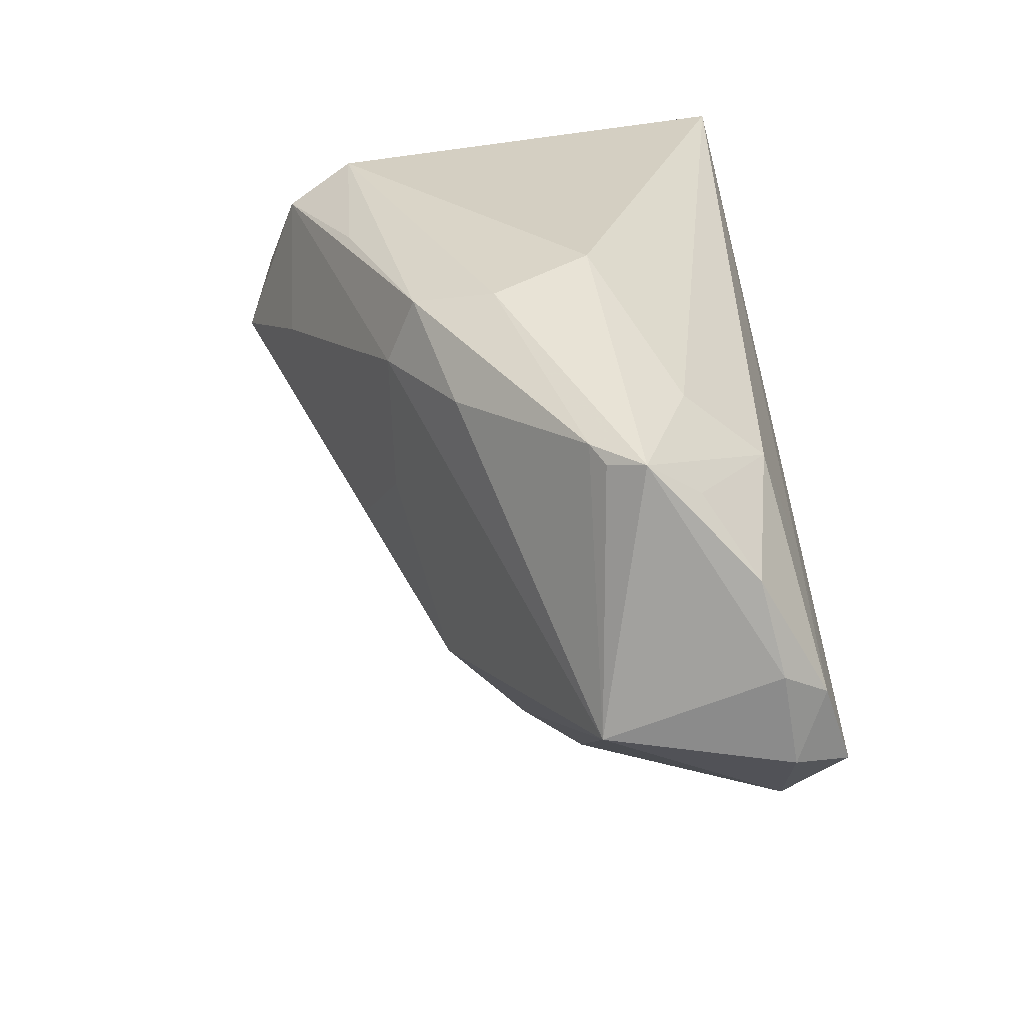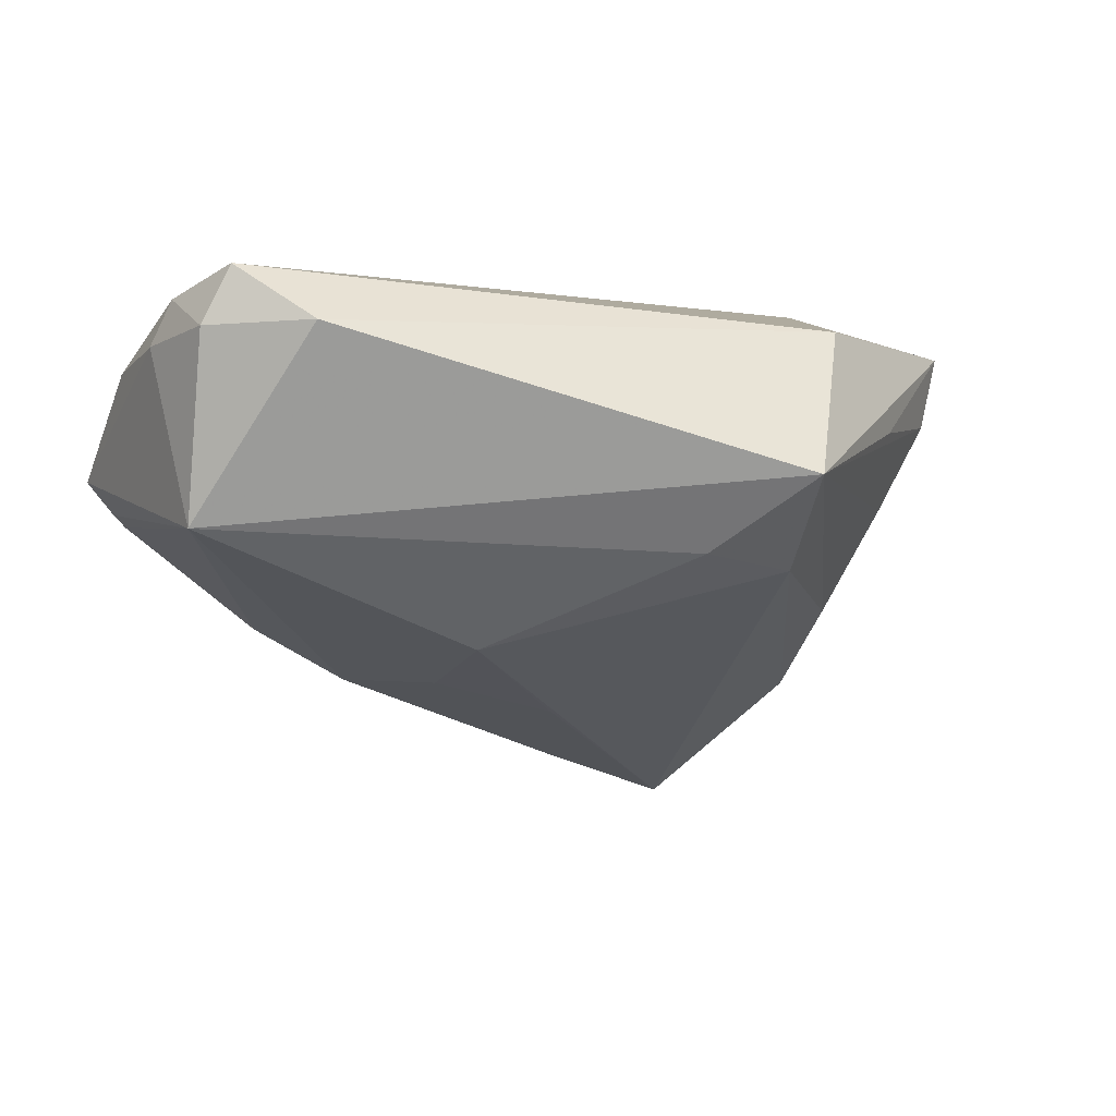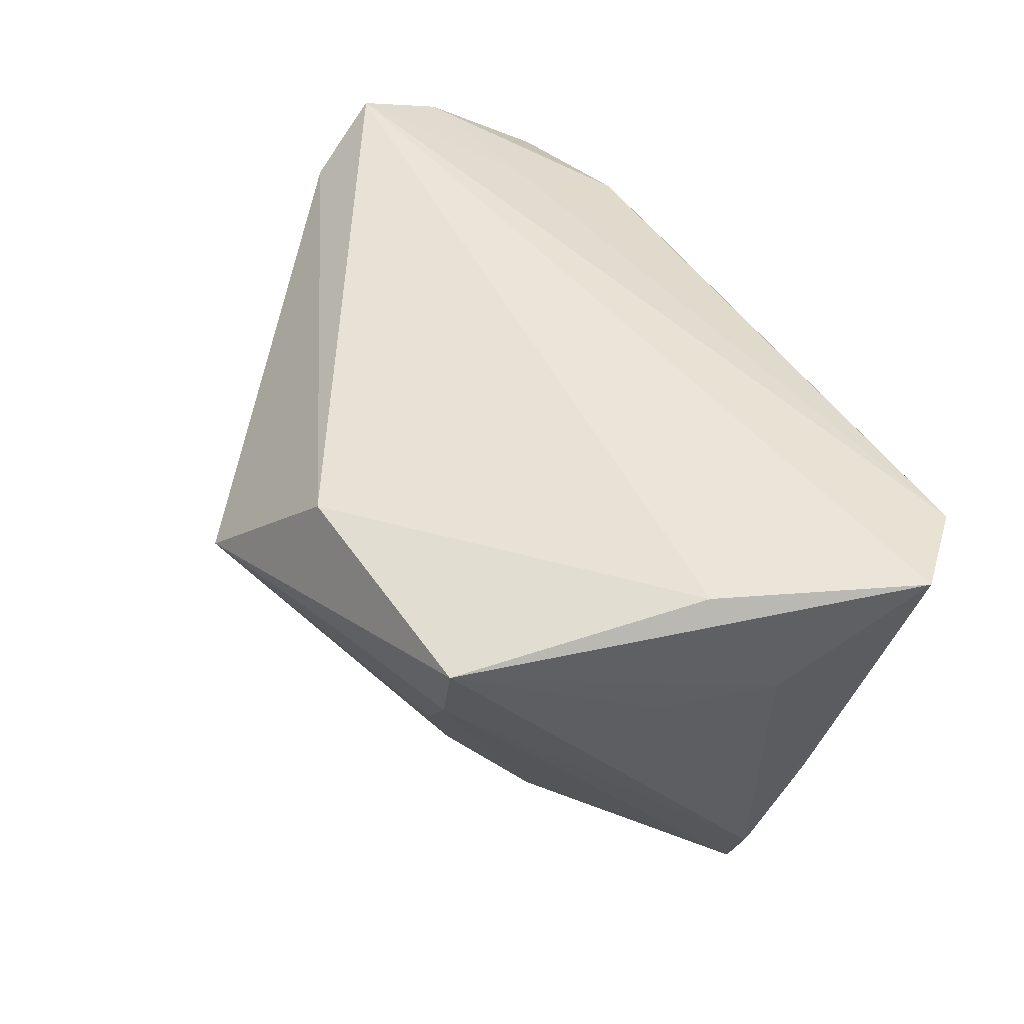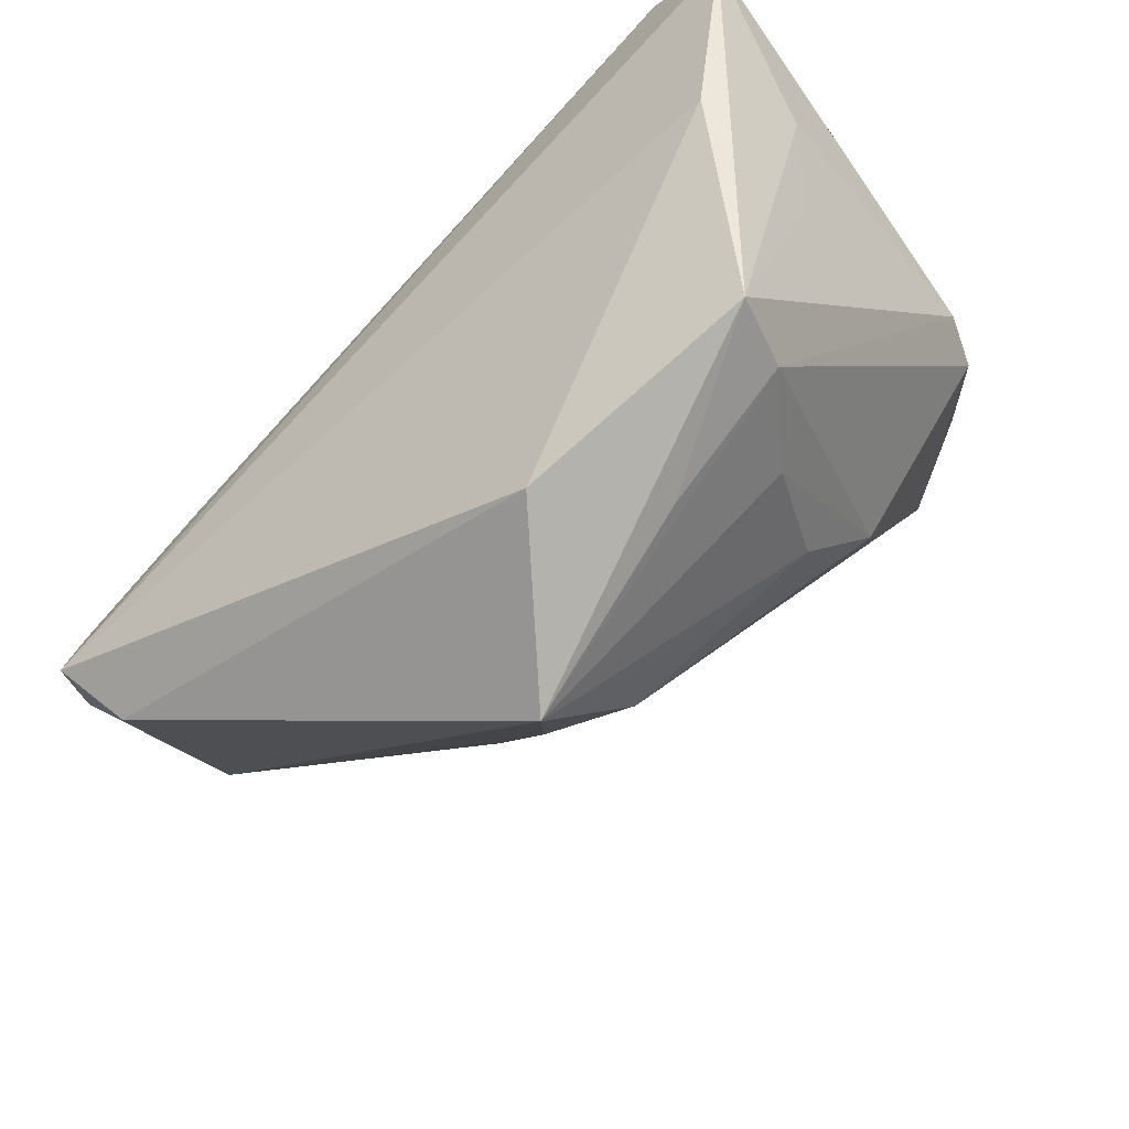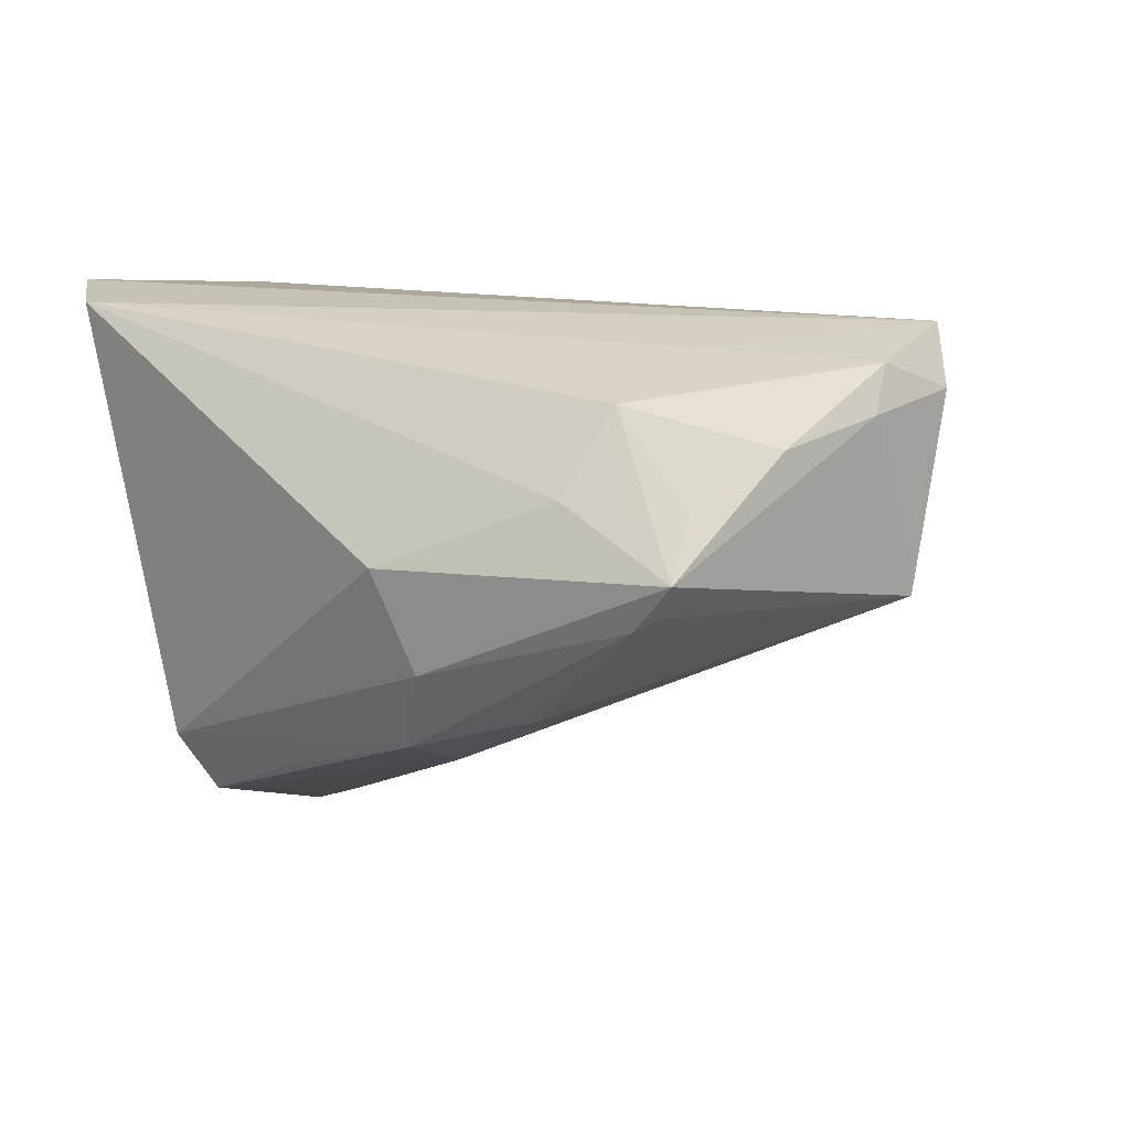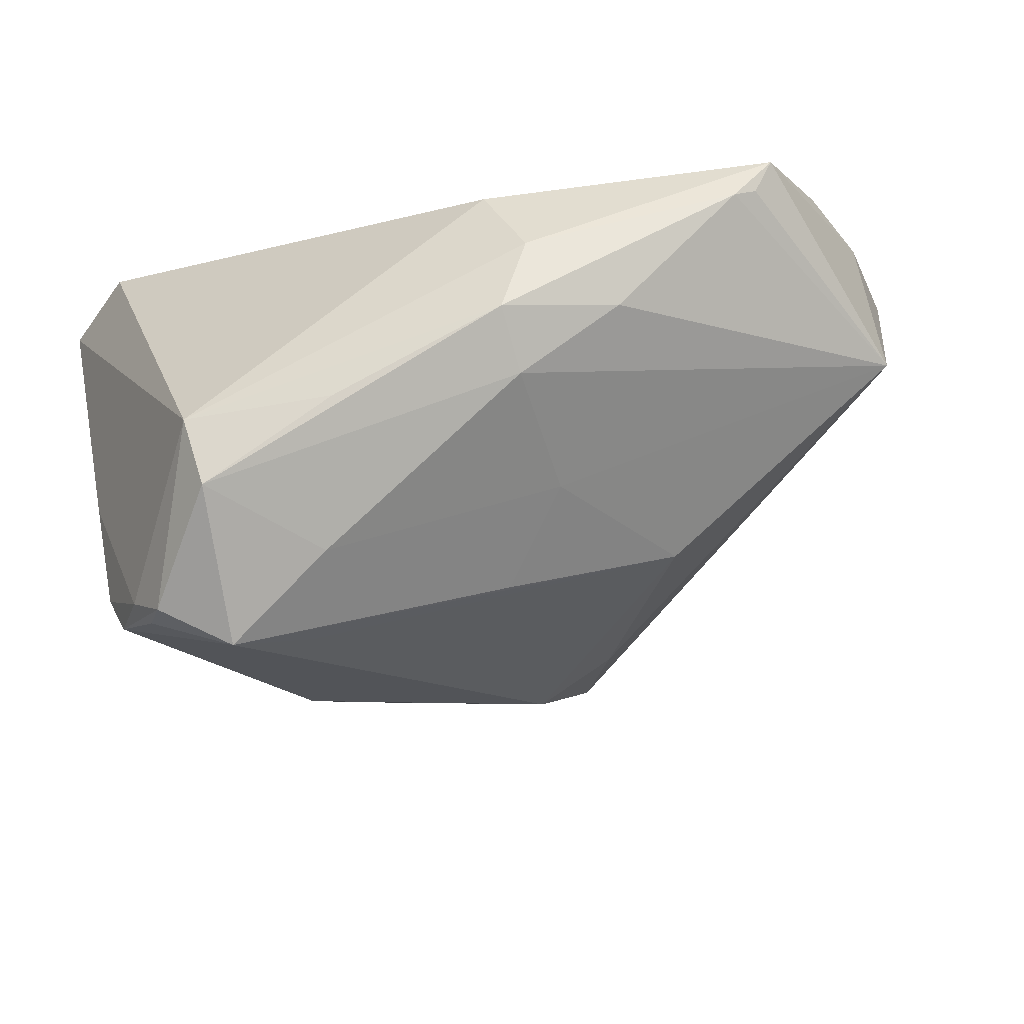
<metadata>
{"format":"obj","ext":"obj","renderer":"f3d","projection":"perspective","resolution":1024,"background":"white","views":[{"elev":25.8,"azim":-95.8,"up":"+Y"},{"elev":2.4,"azim":-38.1,"up":"+Z"},{"elev":45.4,"azim":75.8,"up":"+Z"},{"elev":-50.7,"azim":42.3,"up":"+Y"},{"elev":11.7,"azim":-130.8,"up":"+Z"},{"elev":-56.7,"azim":-155.2,"up":"+Z"}]}
</metadata>
<code>
v -0.06246 -0.003491 0.01756
v 0.03962 0.03415 0.02487
v -0.05222 0.02246 -0.004299
v -0.06176 -0.01094 -0.003449
v 0.04577 0.002373 0.02528
v -0.02144 0.029 -0.02228
v 0.05104 0.02734 0.02665
v -0.05774 0.02207 0.001522
v -0.05313 -0.02518 0.02018
v 0.0331 0.01619 -0.04017
v 0.02557 0.00911 -0.04338
v 0.004458 -0.04118 -0.009154
v -0.06237 -0.01514 0.01958
v 0.01018 0.0138 -0.03756
v 0.01492 -0.03828 0.02038
v -0.06014 0.008044 0.01469
v -0.05927 -0.0168 0.02665
v 0.0477 0.01637 -0.007947
v 0.02805 -0.01468 -0.02624
v -0.03428 0.02072 -0.0181
v 0.03636 0.01288 -0.03719
v 0.01786 0.002172 -0.03795
v -0.007346 -0.03927 -0.00681
v 0.04698 0.009963 -0.02253
v -0.026 -0.01818 -0.01878
v 0.04705 -0.003681 0.008793
v -0.04122 0.02334 0.008461
v 0.02512 -0.03787 0.007814
v 0.04098 -0.0285 0.008708
v 0.04932 0.01052 0.01136
v -0.02593 0.0313 -0.01263
v -0.01776 0.002517 -0.02481
v 0.03856 0.01458 -0.03377
v -0.04174 0.01545 0.01837
v 0.00164 0.02977 -0.02938
v 0.04434 0.008899 -0.02907
v -0.006032 -0.00707 -0.02856
v 0.01997 0.02877 -0.03676
v -0.02112 0.03415 -0.0006108
v 0.02075 0.03415 -0.02868
v -0.06111 -0.006334 0.023
v -0.05471 0.02094 -0.002612
v -0.04069 0.00227 0.02345
v -0.02031 0.02075 -0.02556
v 0.03241 -0.02888 -0.002401
v 0.04389 -0.02824 0.0179
v 0.0009087 -0.05064 0.002731
v -0.05528 0.01717 0.00833
v 0.02573 -0.02517 -0.01571
f 5 17 15
f 15 46 5
f 24 46 29
f 47 46 15
f 2 17 7
f 17 5 7
f 7 5 46
f 7 40 2
f 2 40 39
f 15 17 9
f 9 47 15
f 9 17 13
f 13 4 9
f 9 4 47
f 28 29 46
f 46 47 28
f 28 47 29
f 24 7 30
f 30 7 46
f 18 33 40
f 40 7 18
f 24 33 18
f 18 7 24
f 8 39 31
f 31 40 6
f 31 39 40
f 43 17 2
f 2 34 43
f 27 39 8
f 8 34 27
f 2 39 27
f 27 34 2
f 23 4 25
f 47 4 23
f 36 33 24
f 24 29 36
f 29 19 36
f 33 36 10
f 40 33 10
f 10 38 40
f 26 46 24
f 24 30 26
f 26 30 46
f 48 34 8
f 8 16 48
f 48 16 34
f 13 17 41
f 34 16 41
f 17 43 41
f 41 43 34
f 3 20 4
f 6 20 3
f 3 31 6
f 8 31 3
f 47 23 12
f 12 49 47
f 19 49 12
f 12 23 25
f 6 40 35
f 35 38 6
f 40 38 35
f 29 47 45
f 47 49 45
f 45 19 29
f 45 49 19
f 22 12 25
f 21 10 36
f 13 41 1
f 1 41 16
f 1 4 13
f 8 4 1
f 1 16 8
f 42 4 8
f 8 3 42
f 42 3 4
f 4 20 44
f 44 20 6
f 6 38 44
f 38 14 44
f 19 12 11
f 12 22 11
f 11 36 19
f 11 21 36
f 10 21 11
f 38 10 11
f 11 14 38
f 11 22 25
f 32 44 14
f 14 11 32
f 25 4 32
f 4 44 32
f 37 11 25
f 25 32 37
f 37 32 11

</code>
